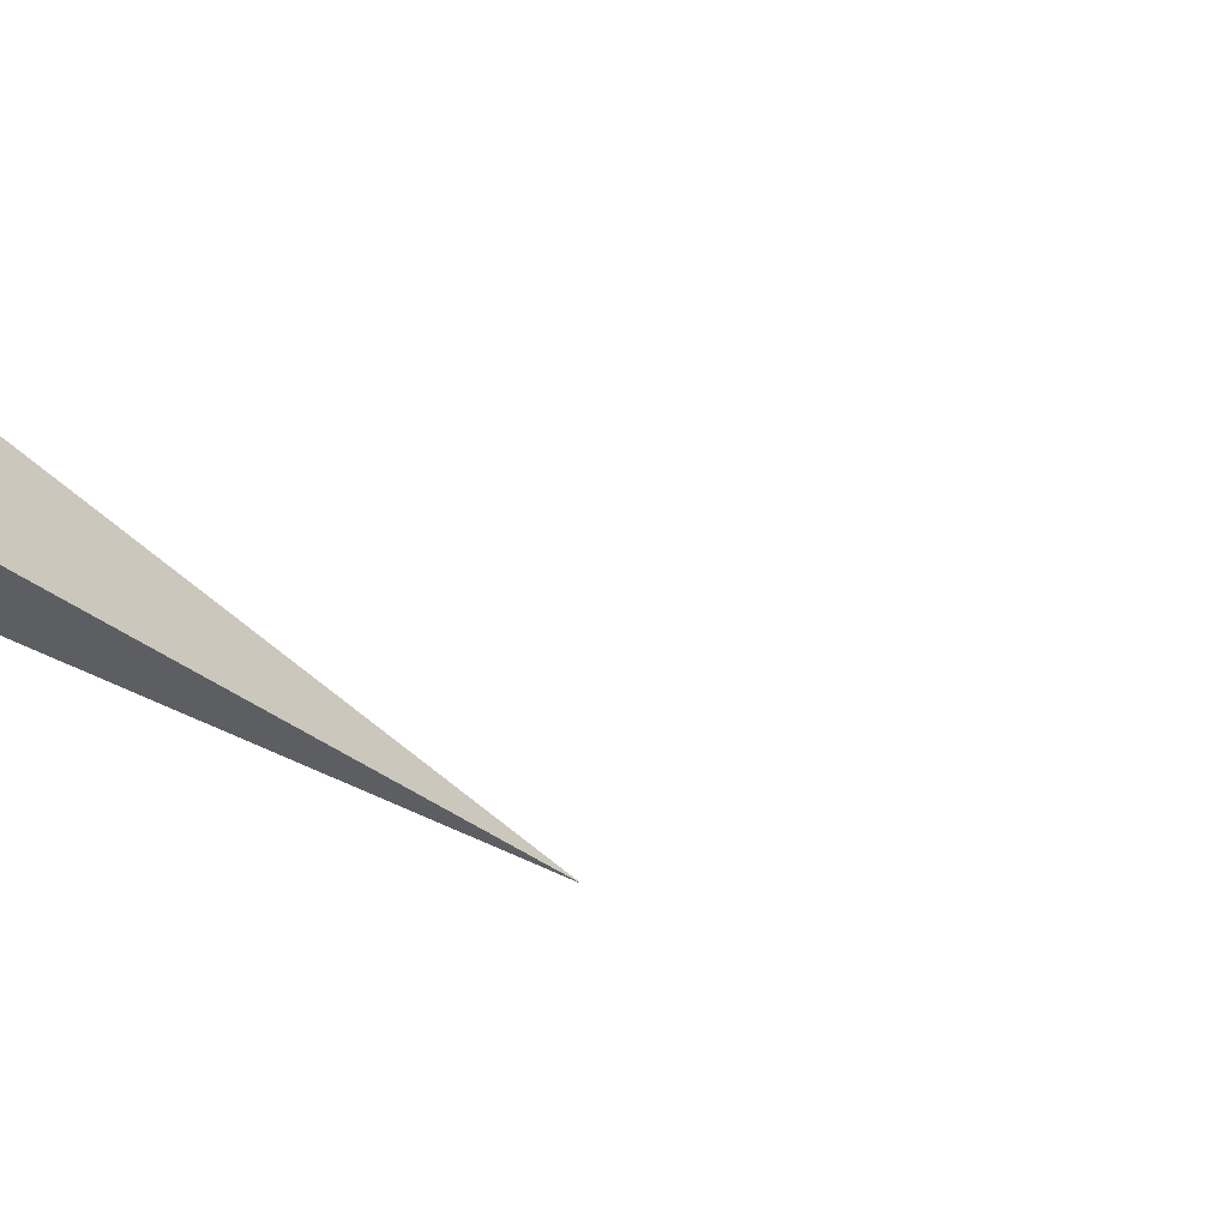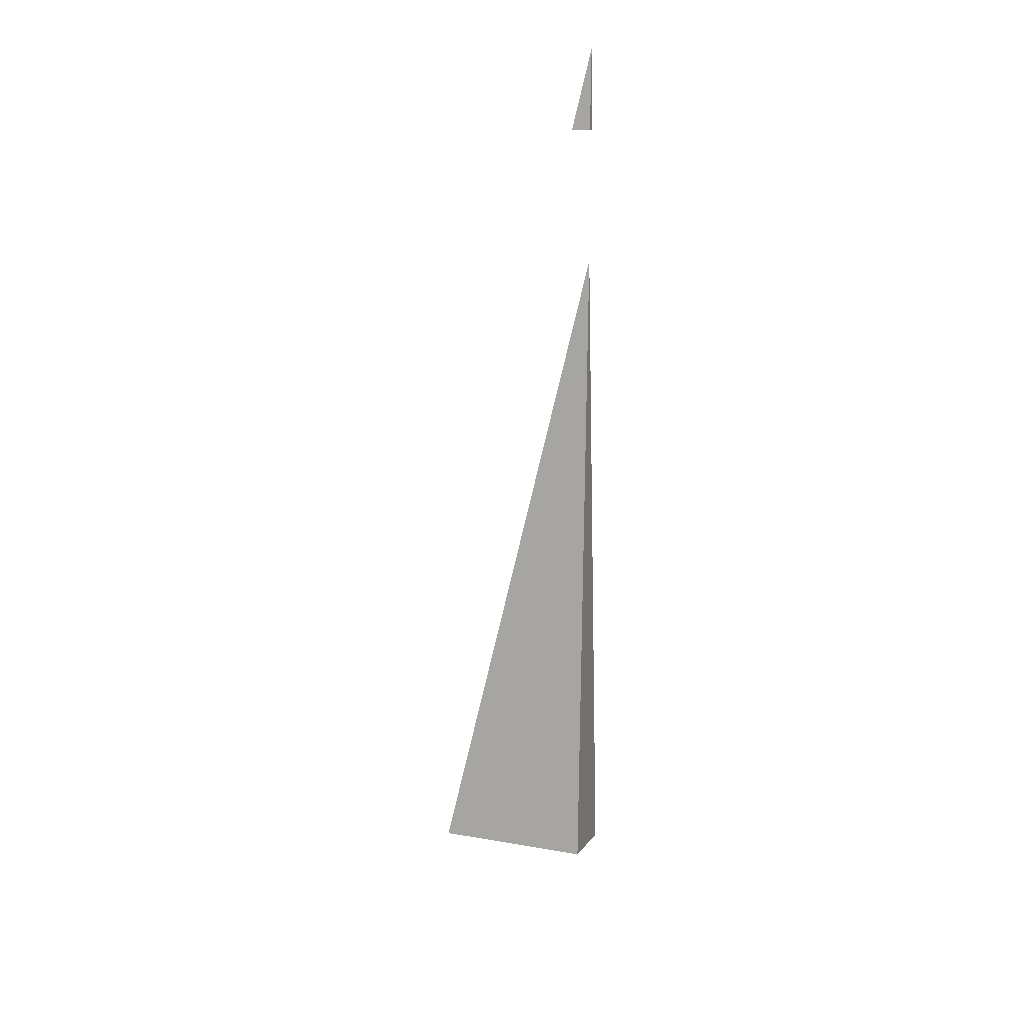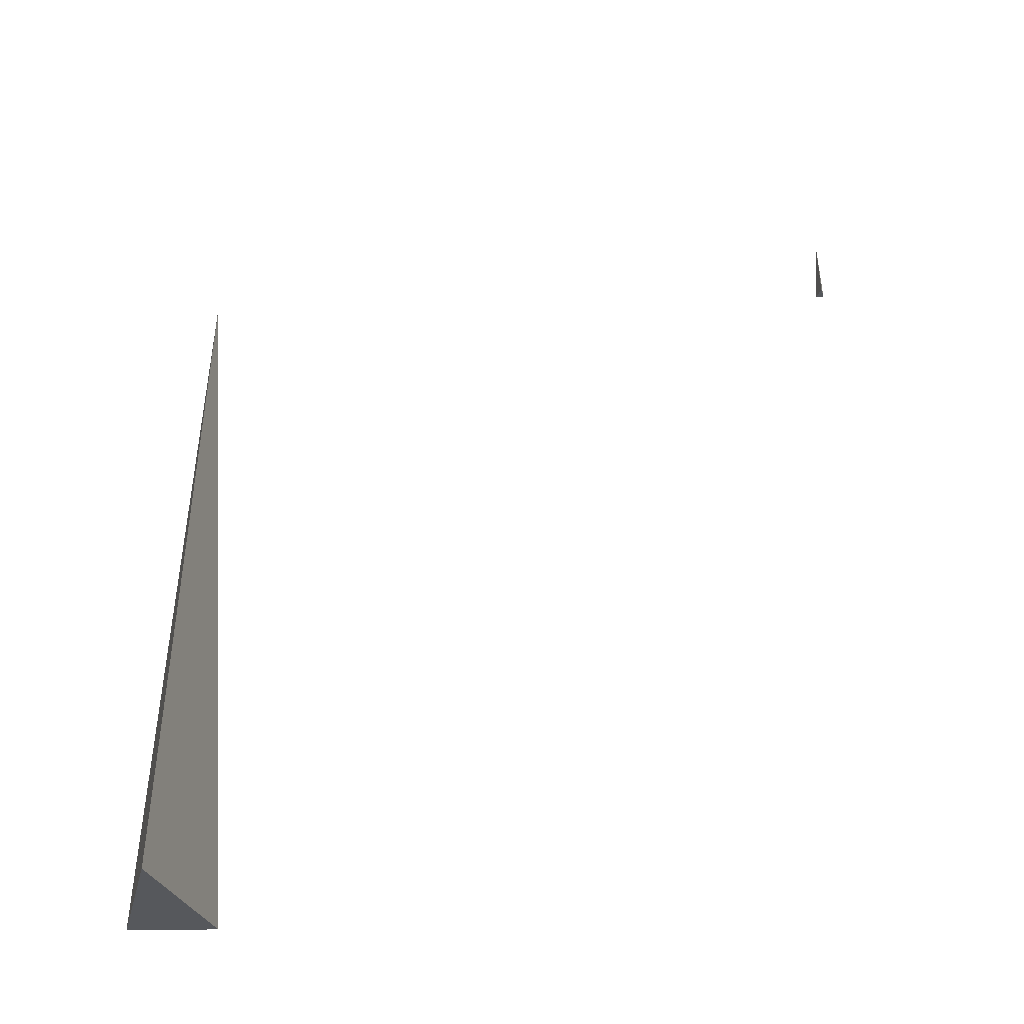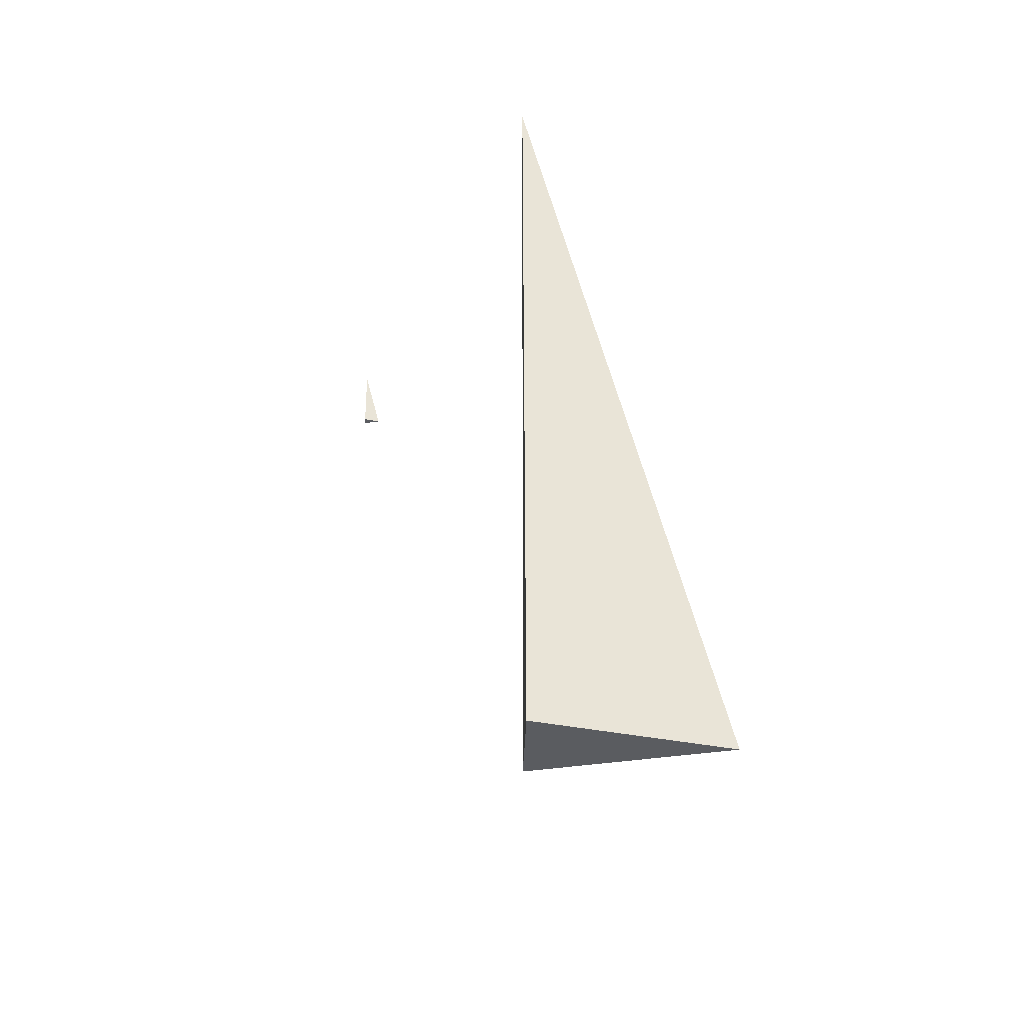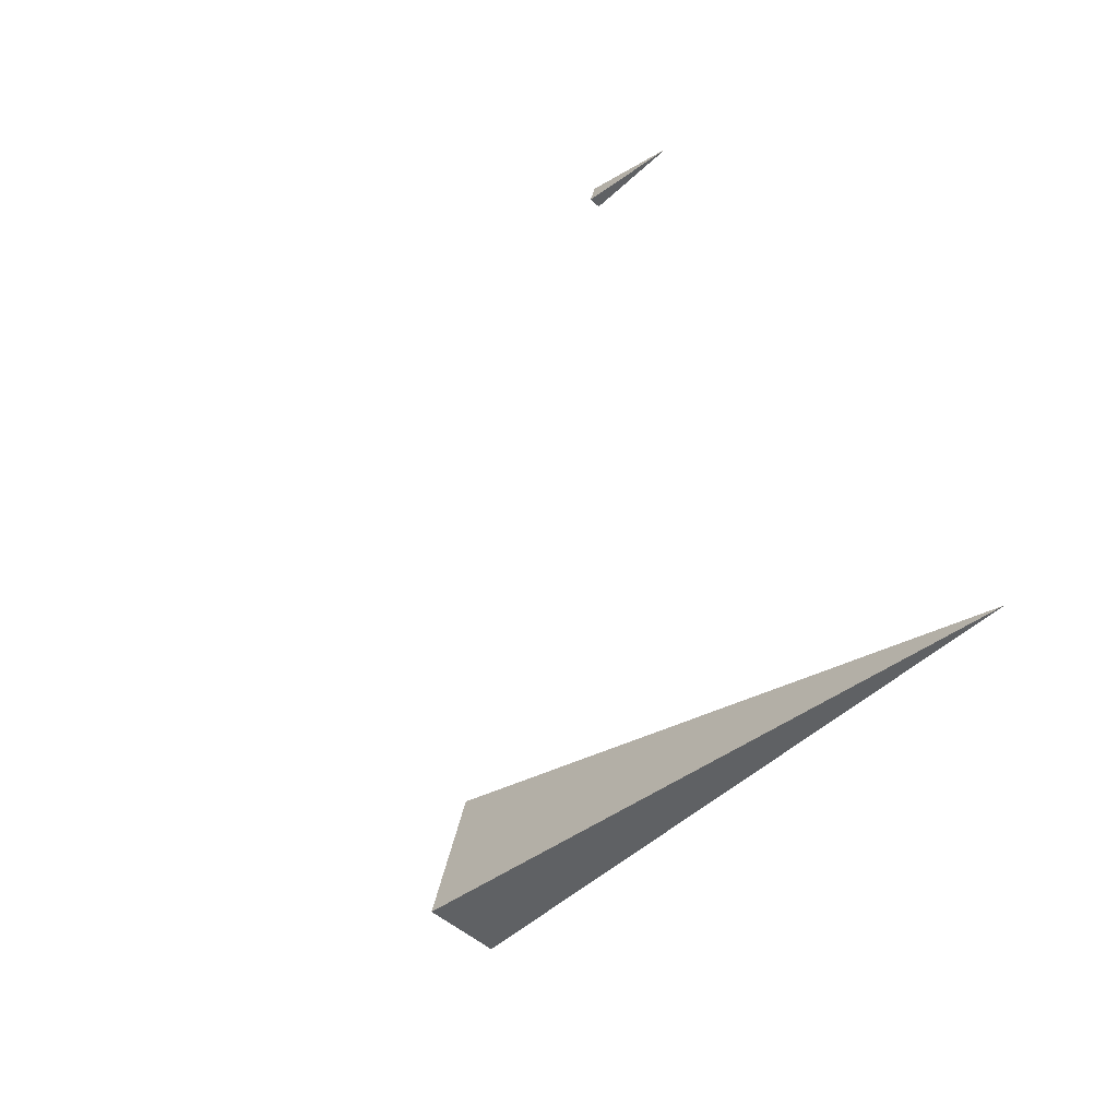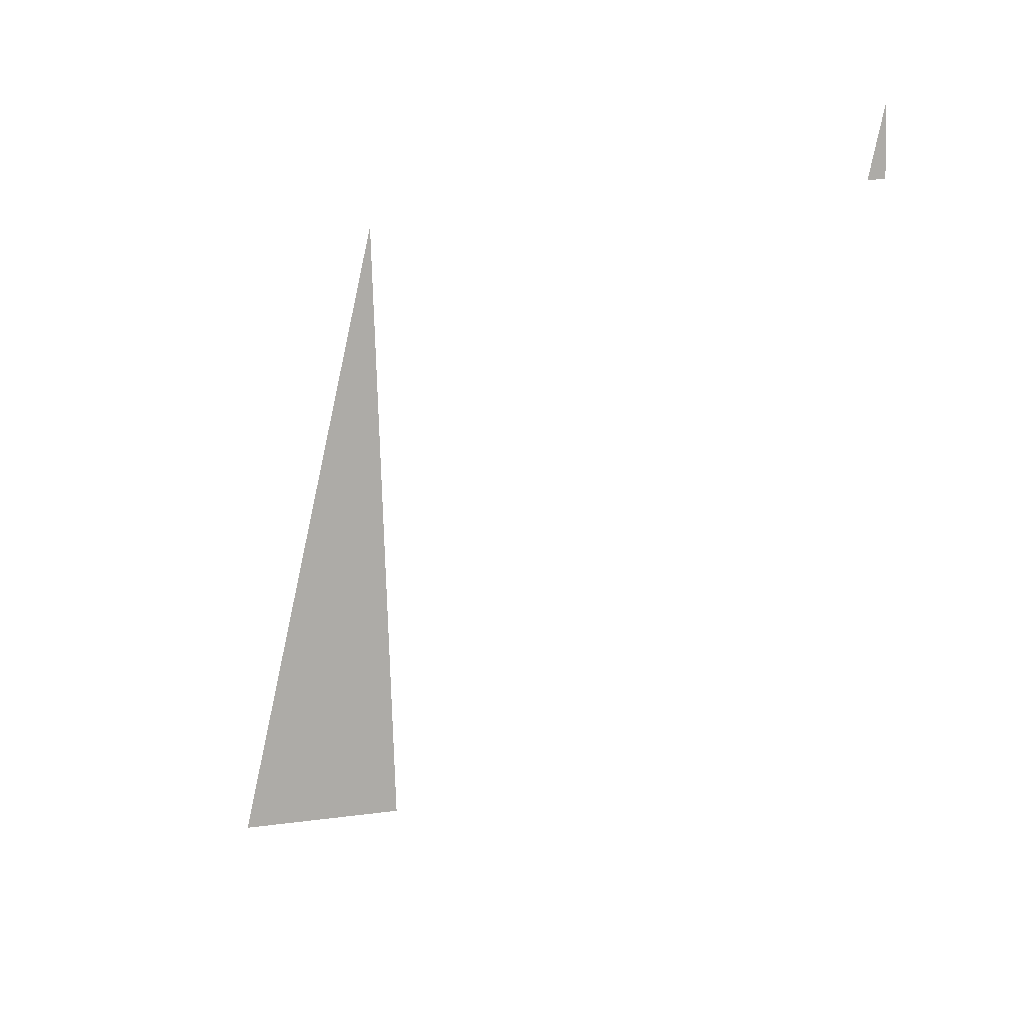
<metadata>
{"format":"obj","ext":"obj","renderer":"f3d","projection":"perspective","resolution":1024,"background":"white","views":[{"elev":-37.8,"azim":-132.2,"up":"+Y"},{"elev":7.8,"azim":-73.7,"up":"+Z"},{"elev":-28.2,"azim":-178.8,"up":"+Z"},{"elev":-34.0,"azim":88.3,"up":"+Z"},{"elev":-45.5,"azim":-46.4,"up":"+Y"},{"elev":16.6,"azim":-119.7,"up":"+Z"}]}
</metadata>
<code>
o dock_tiny_Cube.001
v -4.99 -1.161 6.023
v -4.959 -1.284 6.023
v -5.02 -1.284 6.023
v -4.99 -1.284 6.513
f 3 1 2
f 1 4 2
f 2 4 3
f 4 1 3
o dock_Cube.002
v 0 1.274 -0
v 0.3186 0 0
v -0.3186 0 -0
v 0 -0 5.097
f 7 5 6
f 5 8 6
f 6 8 7
f 8 5 7

</code>
